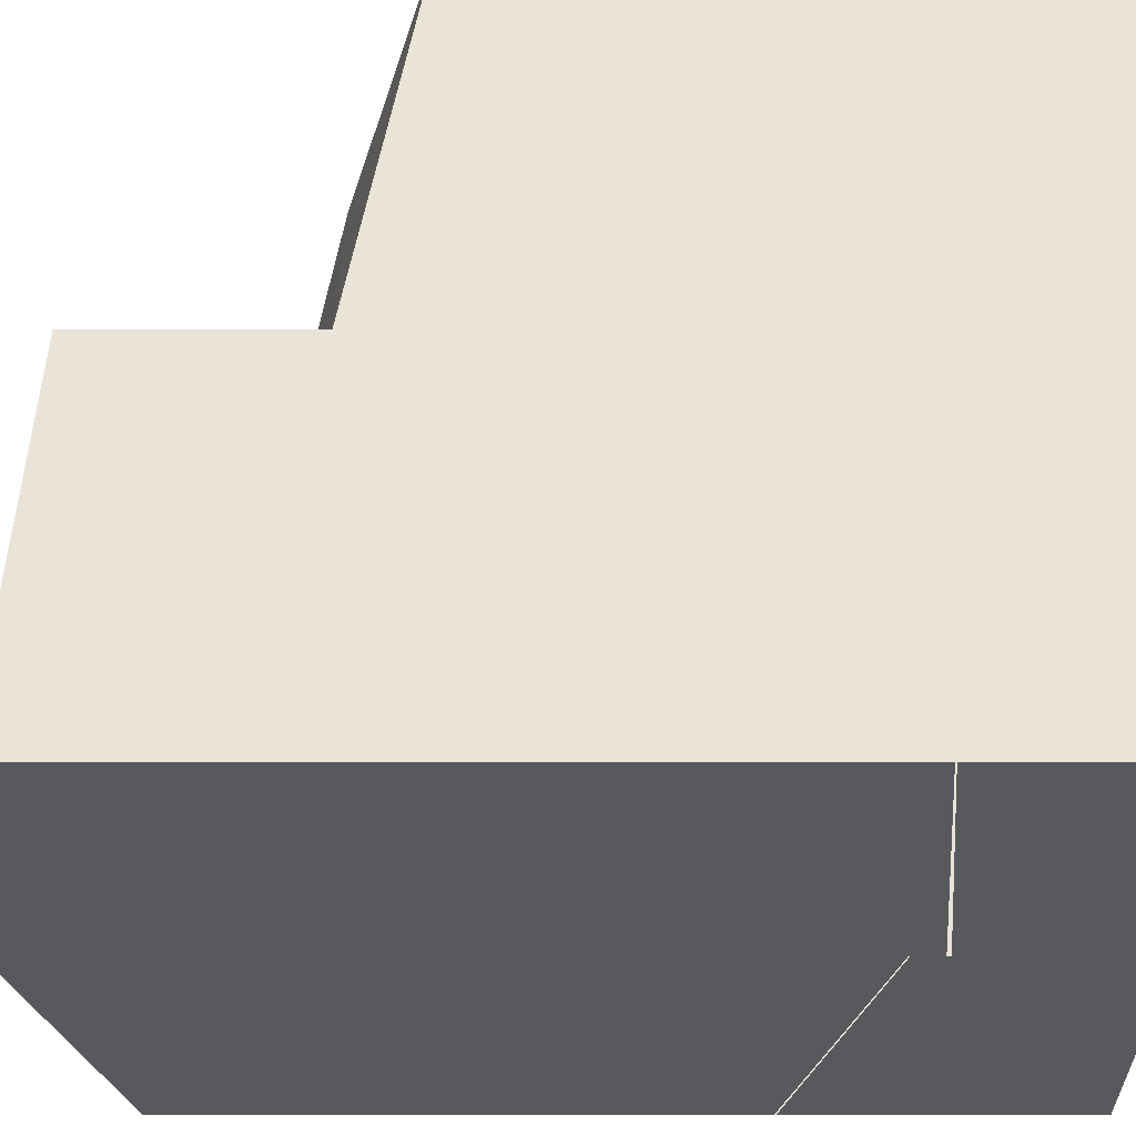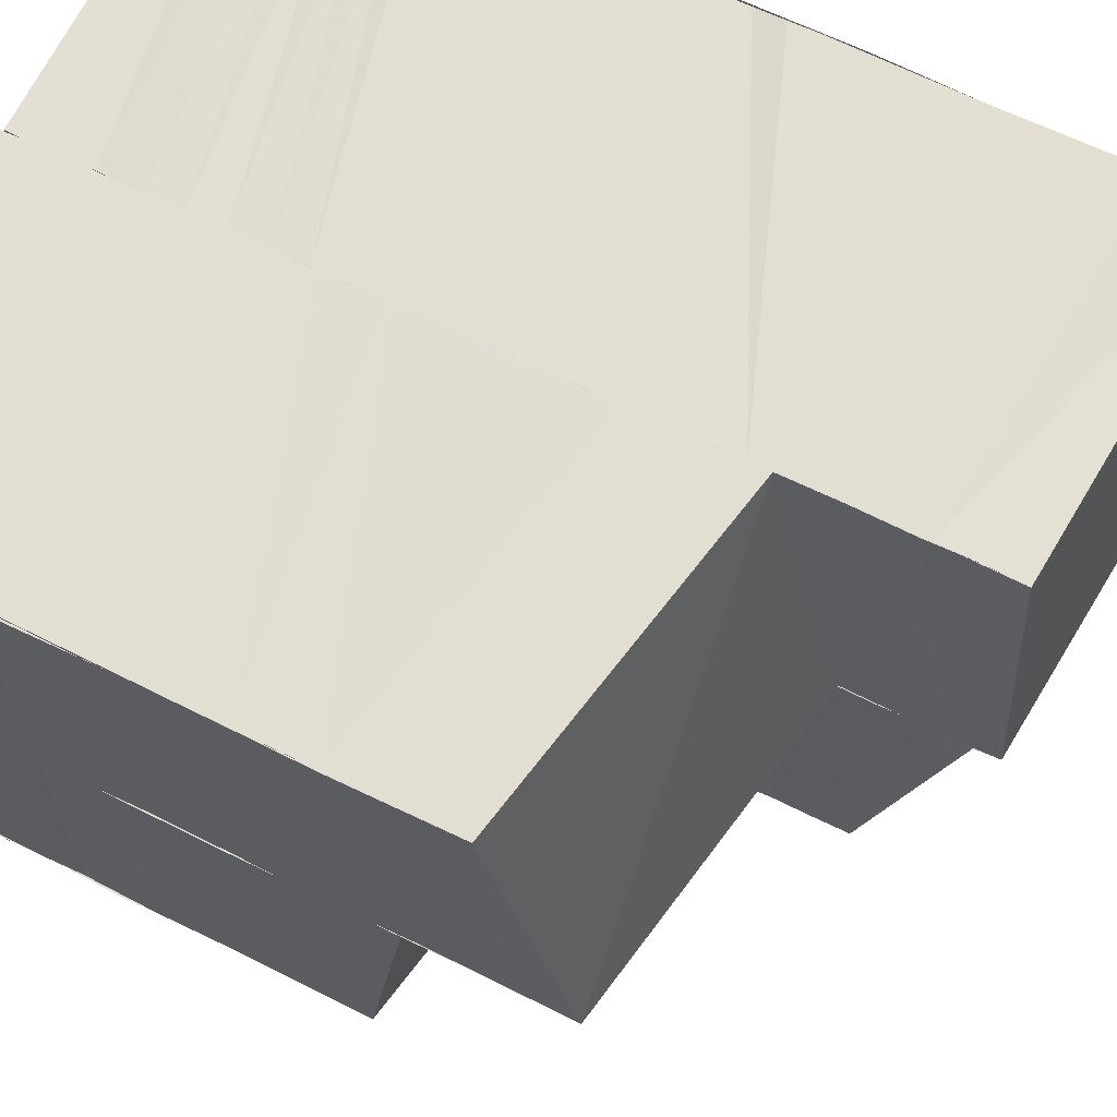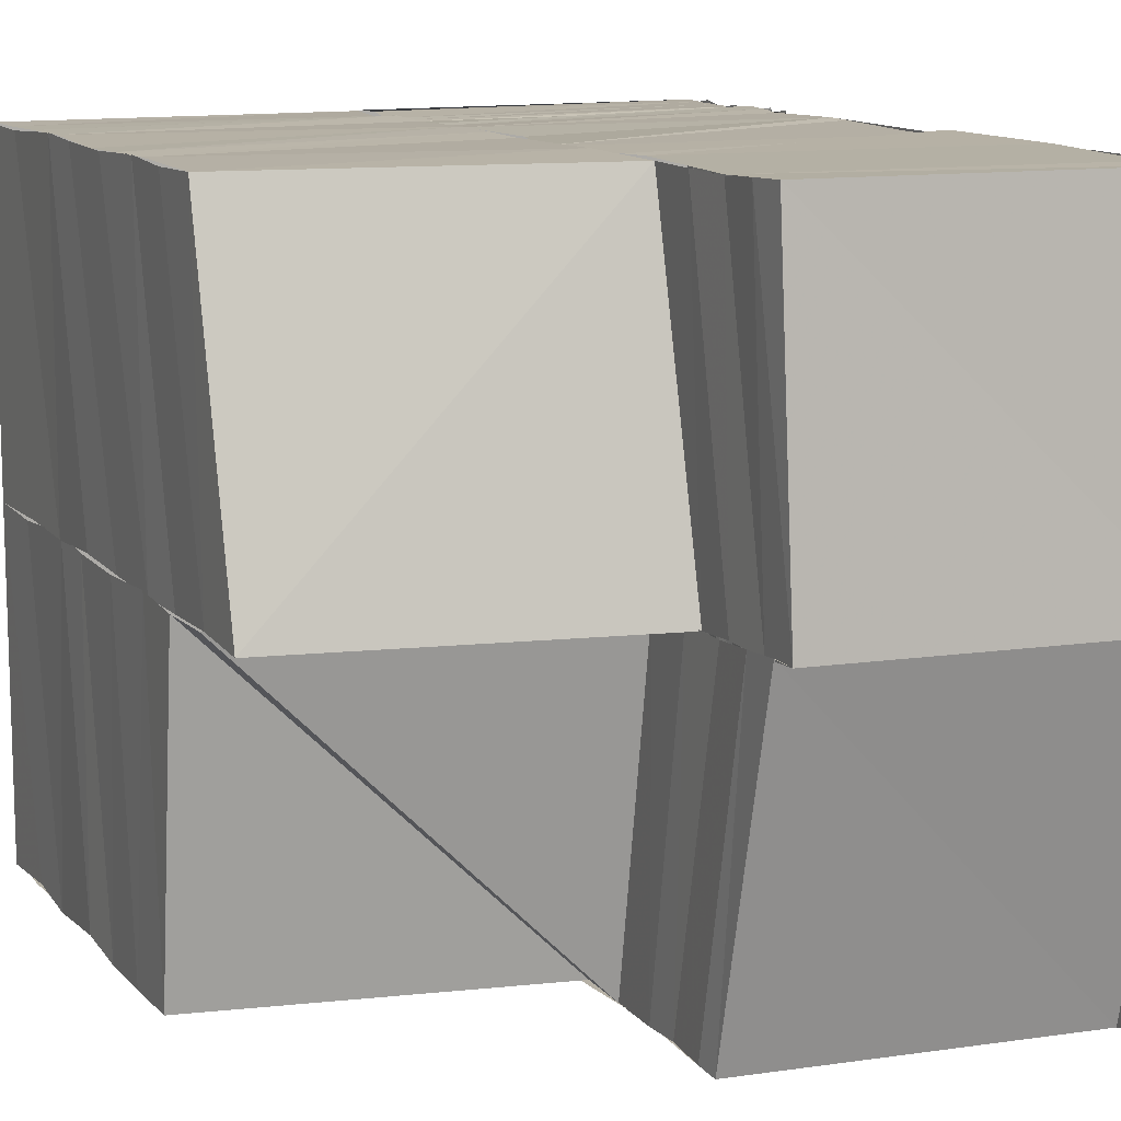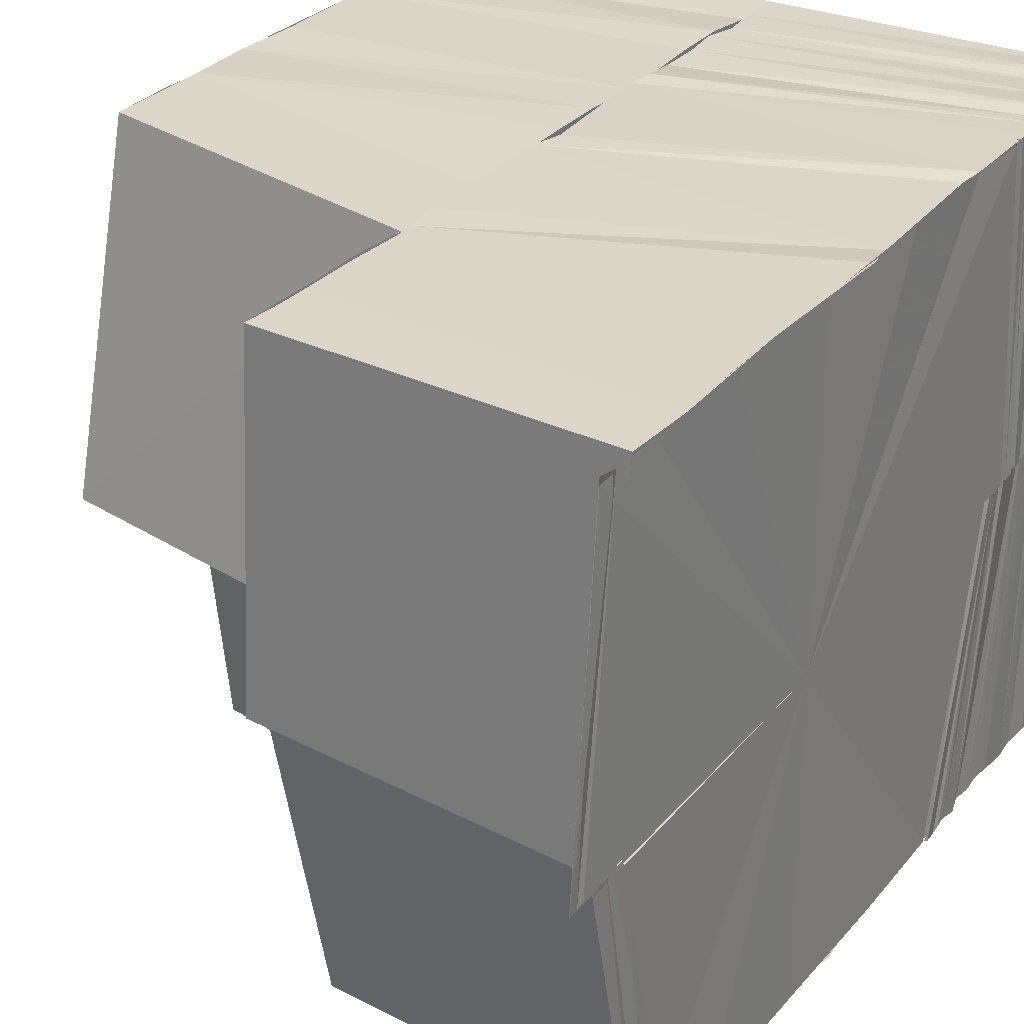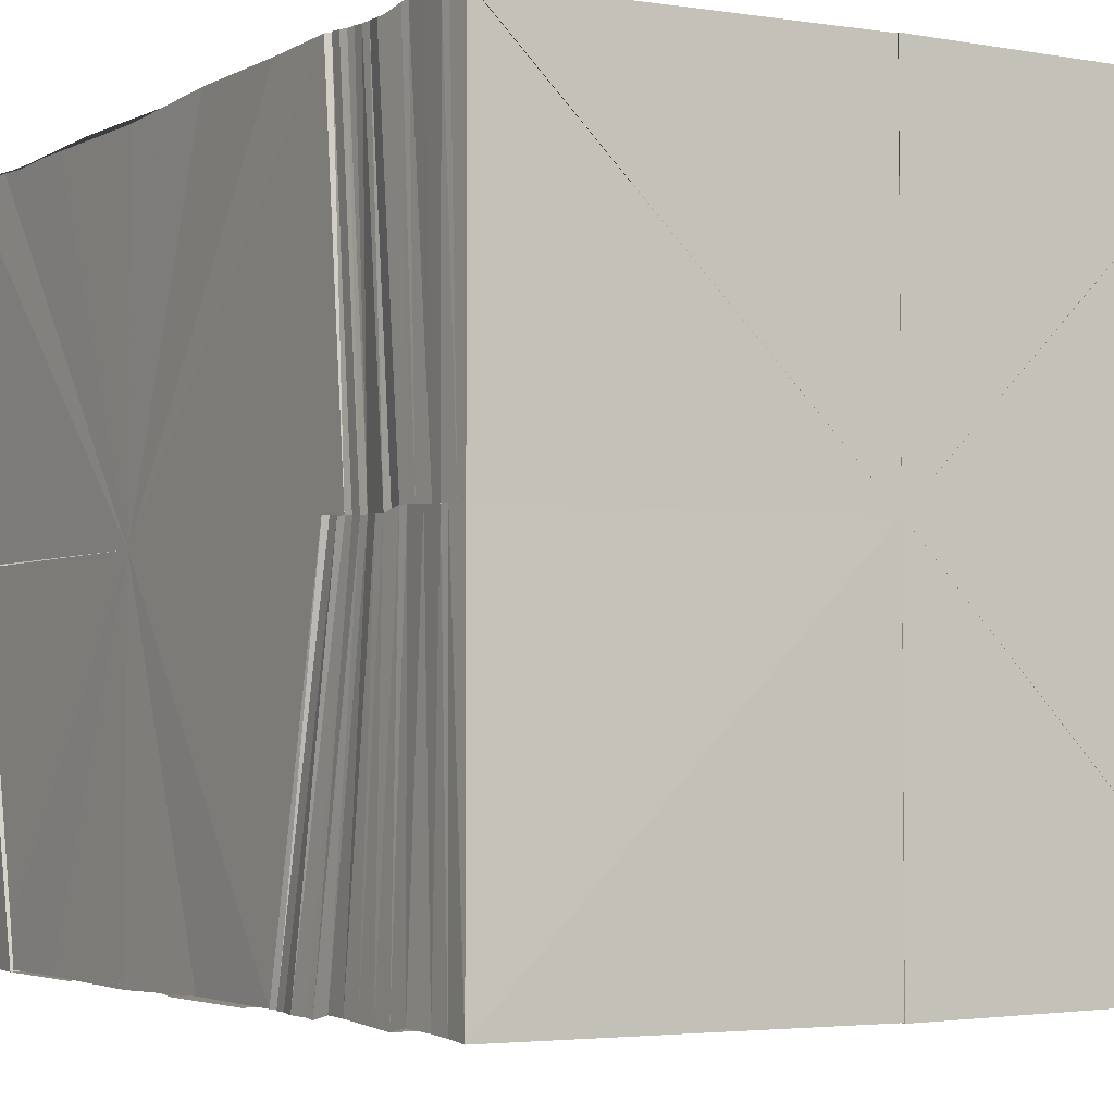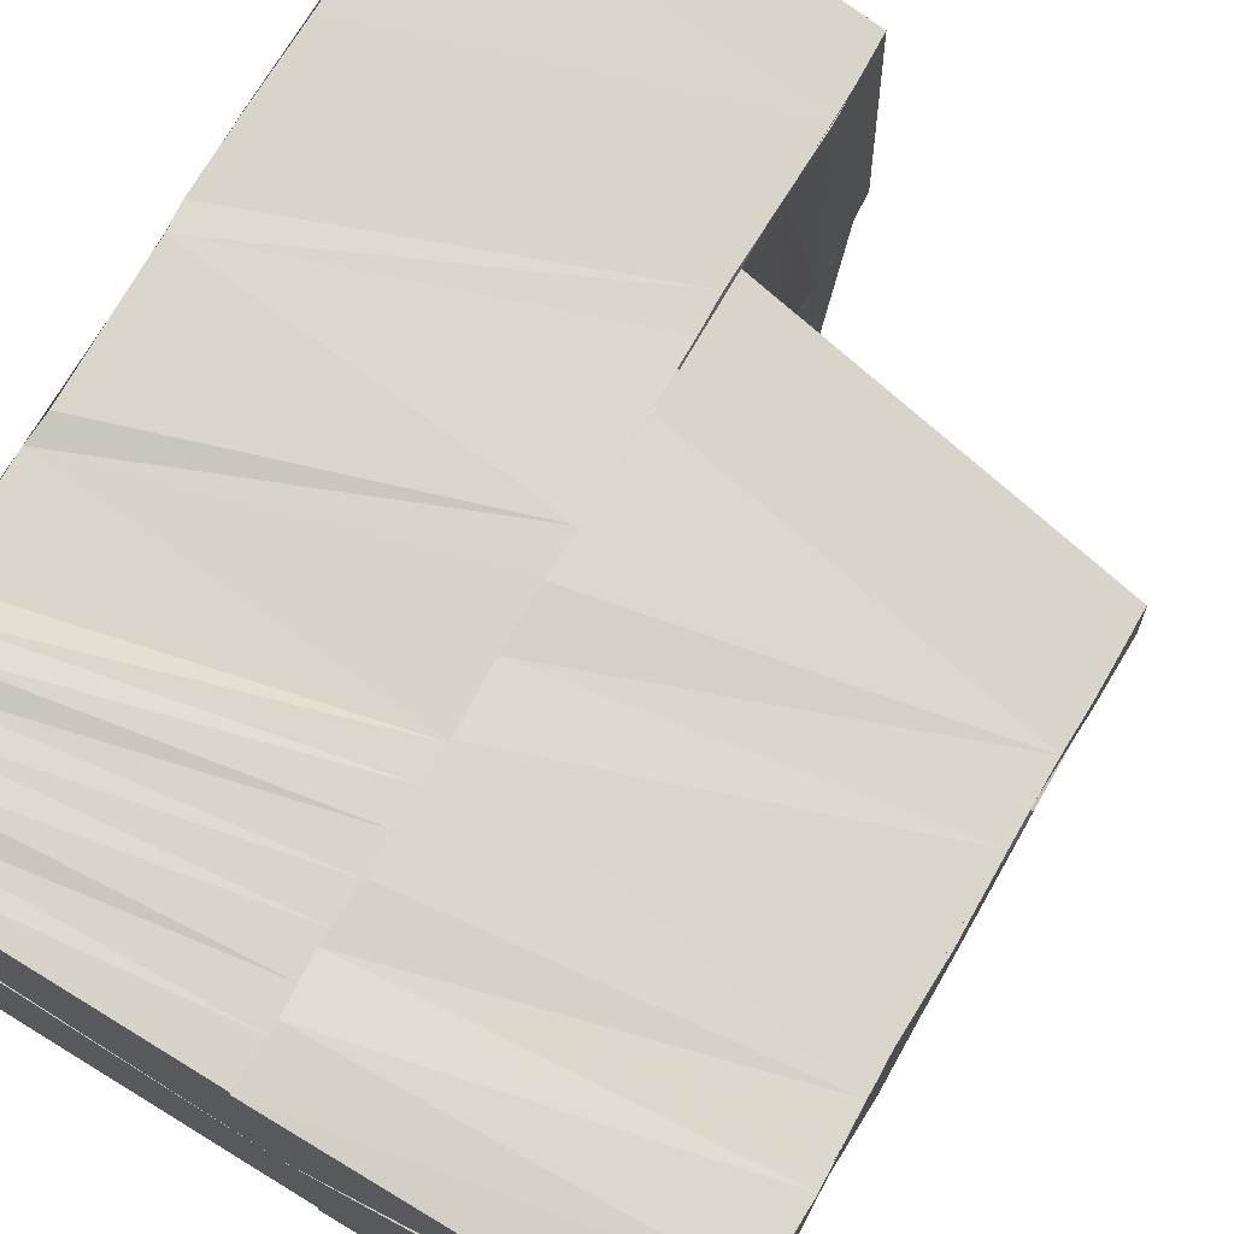
<metadata>
{"format":"obj","ext":"obj","renderer":"f3d","projection":"perspective","resolution":1024,"background":"white","views":[{"elev":60.9,"azim":-90.0,"up":"+Y"},{"elev":67.5,"azim":116.2,"up":"+Y"},{"elev":11.7,"azim":155.9,"up":"+Y"},{"elev":29.6,"azim":-147.9,"up":"+Y"},{"elev":-3.5,"azim":-31.2,"up":"+Y"},{"elev":74.5,"azim":30.4,"up":"+Y"}]}
</metadata>
<code>
o 30185
v 2220 1875 6.211
v 2220 1875 6.212
v 2220 1875 6.214
v 2220 1875 6.214
v 2220 1875 6.214
v 2220 1875 6.212
v 2220 1875 6.214
v 2220 1875 6.213
v 2220 1875 6.213
v 2220 1875 6.215
v 2220 1875 6.212
v 2220 1875 6.213
v 2220 1875 6.213
v 2220 1875 6.211
v 2220 1875 6.213
v 2220 1875 6.214
v 2220 1875 6.213
v 2220 1875 6.215
v 2220 1875 6.215
v 2220 1875 6.214
v 2220 1875 6.214
v 2220 1875 6.213
v 2220 1875 6.216
v 2220 1875 6.215
v 2220 1875 6.218
v 2220 1875 6.217
v 2220 1875 6.219
v 2220 1875 6.217
v 2220 1875 6.212
v 2220 1875 6.213
v 2220 1875 6.211
v 2220 1875 6.212
v 2220 1875 6.211
v 2220 1875 6.211
v 2220 1875 6.211
v 2220 1875 6.215
v 2220 1875 6.216
v 2220 1875 6.219
v 2220 1875 6.214
v 2220 1875 6.213
v 2220 1875 6.22
v 2220 1875 6.224
v 2220 1875 6.225
v 2220 1875 6.221
v 2220 1875 6.225
v 2220 1875 6.229
v 2220 1875 6.229
v 2220 1875 6.227
v 2220 1875 6.23
v 2220 1875 6.233
v 2220 1875 6.233
v 2220 1875 6.231
v 2220 1875 6.234
v 2220 1875 6.232
v 2220 1875 6.235
v 2220 1875 6.233
v 2220 1875 6.235
v 2220 1875 6.234
v 2220 1875 6.236
v 2220 1875 6.236
v 2220 1875 6.237
v 2220 1875 6.237
v 2220 1875 6.238
v 2220 1875 6.238
v 2220 1875 6.238
v 2220 1875 6.238
v 2220 1875 6.238
v 2220 1875 6.238
v 2220 1875 6.236
v 2220 1875 6.236
v 2220 1875 6.238
v 2220 1875 6.233
v 2220 1875 6.233
v 2220 1875 6.231
v 2220 1875 6.231
v 2220 1875 6.231
v 2220 1875 6.229
v 2220 1875 6.228
v 2220 1875 6.227
v 2220 1875 6.229
v 2220 1875 6.226
v 2220 1875 6.225
v 2220 1875 6.227
v 2220 1875 6.223
v 2220 1875 6.223
v 2220 1875 6.225
v 2220 1875 6.221
v 2220 1875 6.223
v 2220 1875 6.221
v 2220 1875 6.219
v 2220 1875 6.221
v 2220 1875 6.218
v 2220 1875 6.22
v 2220 1875 6.219
v 2220 1875 6.219
v 2220 1875 6.221
v 2220 1875 6.217
v 2220 1875 6.218
v 2220 1875 6.218
v 2220 1875 6.216
v 2220 1875 6.217
v 2220 1875 6.215
v 2220 1875 6.214
v 2220 1875 6.216
v 2220 1875 6.217
v 2220 1875 6.216
v 2220 1875 6.22
v 2220 1875 6.219
v 2220 1875 6.223
v 2220 1875 6.224
v 2220 1875 6.221
v 2220 1875 6.225
v 2220 1875 6.222
v 2220 1875 6.225
v 2220 1875 6.228
v 2220 1875 6.229
v 2220 1875 6.227
v 2220 1875 6.229
v 2220 1875 6.228
v 2220 1875 6.23
v 2220 1875 6.232
v 2220 1875 6.233
v 2220 1875 6.232
v 2220 1875 6.231
v 2220 1875 6.233
v 2220 1875 6.233
v 2220 1875 6.232
v 2220 1875 6.234
v 2220 1875 6.233
v 2220 1875 6.233
v 2220 1875 6.235
v 2220 1875 6.234
v 2220 1875 6.234
v 2220 1875 6.235
v 2220 1875 6.235
v 2220 1875 6.236
v 2220 1875 6.236
v 2220 1875 6.235
v 2220 1875 6.237
v 2220 1875 6.237
v 2220 1875 6.236
v 2220 1875 6.238
v 2220 1875 6.238
v 2220 1875 6.238
v 2220 1875 6.237
v 2220 1875 6.237
v 2220 1875 6.236
v 2220 1875 6.237
v 2220 1875 6.236
v 2220 1875 6.235
v 2220 1875 6.236
v 2220 1875 6.237
v 2220 1875 6.235
v 2220 1875 6.238
v 2220 1875 6.238
v 2220 1875 6.235
v 2220 1875 6.234
v 2220 1875 6.235
v 2220 1875 6.233
v 2220 1875 6.234
v 2220 1875 6.233
v 2220 1875 6.234
v 2220 1875 6.232
v 2220 1875 6.233
v 2220 1875 6.231
v 2220 1875 6.233
v 2220 1875 6.231
v 2220 1875 6.233
v 2220 1875 6.231
v 2220 1875 6.232
v 2220 1875 6.23
v 2220 1875 6.232
v 2220 1875 6.23
v 2220 1875 6.232
v 2220 1875 6.23
v 2220 1875 6.232
v 2220 1875 6.23
v 2220 1875 6.233
v 2220 1875 6.232
v 2220 1875 6.232
v 2220 1875 6.233
v 2220 1875 6.232
v 2220 1875 6.233
v 2220 1875 6.232
v 2220 1875 6.233
v 2220 1875 6.233
v 2220 1875 6.234
v 2220 1875 6.233
v 2220 1875 6.234
v 2220 1875 6.233
v 2220 1875 6.234
v 2220 1875 6.234
v 2220 1875 6.235
v 2220 1875 6.234
v 2220 1875 6.235
v 2220 1875 6.235
v 2220 1875 6.235
v 2220 1875 6.235
v 2220 1875 6.236
v 2220 1875 6.236
v 2220 1875 6.236
v 2220 1875 6.236
v 2220 1875 6.237
v 2220 1875 6.237
v 2220 1875 6.237
v 2220 1875 6.237
v 2220 1875 6.238
v 2220 1875 6.238
v 2220 1875 6.238
v 2220 1875 6.238
v 2220 1875 6.238
v 2220 1875 6.236
v 2220 1875 6.238
v 2220 1875 6.238
v 2220 1875 6.235
v 2220 1875 6.238
v 2220 1875 6.238
v 2220 1875 6.236
v 2220 1875 6.236
v 2220 1875 6.238
v 2220 1875 6.233
v 2220 1875 6.233
v 2220 1875 6.23
v 2220 1875 6.231
v 2220 1875 6.228
v 2220 1875 6.228
v 2220 1875 6.225
v 2220 1875 6.226
v 2220 1875 6.223
v 2220 1875 6.223
v 2220 1875 6.221
v 2220 1875 6.221
v 2220 1875 6.221
v 2220 1875 6.219
v 2220 1875 6.219
v 2220 1875 6.218
v 2220 1875 6.219
v 2220 1875 6.223
v 2220 1875 6.225
v 2220 1875 6.227
v 2220 1875 6.228
v 2220 1875 6.227
v 2220 1875 6.23
v 2220 1875 6.229
v 2220 1875 6.232
v 2220 1875 6.233
v 2220 1875 6.235
v 2220 1875 6.234
v 2220 1875 6.236
v 2220 1875 6.238
v 2220 1875 6.221
v 2220 1875 6.219
v 2220 1875 6.219
v 2220 1875 6.217
v 2220 1875 6.214
v 2220 1875 6.216
v 2220 1875 6.215
v 2220 1875 6.217
v 2220 1875 6.216
v 2220 1875 6.218
v 2220 1875 6.213
v 2220 1875 6.214
v 2220 1875 6.212
v 2220 1875 6.213
v 2220 1875 6.212
v 2220 1875 6.223
v 2220 1875 6.225
v 2220 1875 6.225
v 2220 1875 6.227
v 2220 1875 6.227
v 2220 1875 6.228
v 2220 1875 6.229
v 2220 1875 6.231
v 2220 1875 6.23
v 2220 1875 6.232
v 2220 1875 6.232
v 2220 1875 6.233
v 2220 1875 6.234
v 2220 1875 6.235
v 2220 1875 6.236
v 2220 1875 6.238
v 2220 1875 6.211
v 2220 1875 6.214
v 2220 1875 6.222
v 2220 1875 6.211
v 2220 1875 6.211
v 2220 1875 6.214
v 2220 1875 6.211
v 2220 1875 6.217
v 2220 1875 6.222
v 2220 1875 6.226
v 2220 1875 6.229
v 2220 1875 6.232
v 2220 1875 6.233
v 2220 1875 6.229
v 2220 1875 6.232
v 2220 1875 6.226
v 2220 1875 6.222
v 2220 1875 6.217
f 1 2 3
f 2 4 5
f 2 6 4
f 6 7 4
f 6 8 7
f 9 10 7
f 11 12 8
f 13 11 14
f 15 16 8
f 17 16 18
f 19 20 15
f 21 19 22
f 19 23 20
f 23 24 20
f 23 25 24
f 25 26 24
f 25 27 28
f 29 30 14
f 29 14 31
f 32 29 31
f 32 31 33
f 34 32 35
f 36 37 30
f 38 37 36
f 37 39 40
f 38 41 37
f 42 41 38
f 42 43 41
f 43 44 41
f 43 45 44
f 46 45 43
f 46 47 45
f 47 48 45
f 47 49 48
f 50 49 47
f 50 51 49
f 51 52 49
f 51 53 52
f 53 54 52
f 53 55 54
f 55 56 54
f 55 57 56
f 57 58 56
f 57 59 58
f 59 60 58
f 59 61 60
f 61 62 60
f 61 63 62
f 64 65 62
f 64 65 66
f 67 68 66
f 67 68 69
f 70 71 69
f 70 69 72
f 73 70 72
f 73 72 74
f 75 73 74
f 75 76 77
f 78 77 79
f 78 75 80
f 81 79 82
f 81 78 83
f 84 82 85
f 84 81 86
f 87 84 88
f 87 88 89
f 90 91 89
f 92 90 93
f 94 89 93
f 95 96 94
f 97 95 98
f 98 93 99
f 100 98 99
f 100 99 101
f 102 100 101
f 103 102 104
f 102 105 106
f 101 107 108
f 108 107 109
f 107 110 109
f 107 111 110
f 111 112 110
f 111 113 112
f 113 114 112
f 112 114 115
f 114 116 115
f 114 117 116
f 117 118 116
f 117 119 118
f 119 120 118
f 118 120 121
f 120 122 123
f 124 125 122
f 120 124 126
f 127 128 125
f 124 127 129
f 130 131 128
f 127 130 132
f 133 134 131
f 130 133 135
f 136 137 134
f 133 136 138
f 139 140 137
f 136 139 141
f 142 143 140
f 139 144 145
f 141 146 147
f 145 148 146
f 138 147 149
f 150 151 147
f 151 152 146
f 153 150 149
f 152 154 148
f 154 155 148
f 135 149 156
f 157 153 156
f 154 155 66
f 142 154 66
f 132 156 158
f 159 157 158
f 129 158 160
f 161 159 160
f 126 160 162
f 163 161 162
f 121 162 164
f 165 121 164
f 165 164 166
f 167 165 166
f 167 166 168
f 169 167 168
f 169 168 170
f 171 169 170
f 171 170 172
f 173 171 172
f 173 172 174
f 175 173 174
f 175 174 176
f 177 175 176
f 178 179 180
f 178 181 179
f 181 182 179
f 181 183 182
f 183 184 182
f 183 185 184
f 185 186 184
f 185 187 186
f 187 188 186
f 187 189 188
f 189 190 188
f 189 191 190
f 191 192 190
f 191 193 192
f 193 194 192
f 193 195 194
f 195 196 194
f 195 197 196
f 197 198 196
f 197 199 198
f 199 200 198
f 199 201 200
f 201 202 200
f 201 203 202
f 203 204 202
f 203 205 204
f 205 206 204
f 205 207 206
f 208 209 206
f 208 209 66
f 210 211 66
f 210 211 212
f 213 214 66
f 213 214 215
f 216 217 66
f 216 217 218
f 219 220 215
f 219 215 221
f 222 219 221
f 222 221 223
f 224 222 223
f 224 223 225
f 226 224 225
f 226 225 227
f 228 226 227
f 228 227 229
f 230 228 229
f 230 229 231
f 232 230 231
f 231 233 234
f 235 234 236
f 237 232 235
f 238 232 237
f 238 239 232
f 240 239 238
f 240 241 239
f 241 242 239
f 241 243 242
f 243 244 242
f 243 245 244
f 246 245 243
f 246 247 245
f 247 248 245
f 247 249 248
f 249 212 248
f 249 250 212
f 232 251 252
f 253 252 254
f 255 256 257
f 256 258 108
f 257 259 260
f 259 108 260
f 261 262 263
f 262 264 265
f 266 267 268
f 86 269 268
f 267 270 269
f 83 271 269
f 270 272 271
f 272 273 274
f 80 274 271
f 74 275 274
f 274 275 276
f 275 277 276
f 275 278 277
f 278 279 277
f 278 280 279
f 280 218 279
f 280 281 218
f 282 283 284
f 285 286 284
f 287 288 284
f 289 287 284
f 290 289 284
f 291 290 284
f 292 291 284
f 293 292 284
f 294 293 284
f 295 296 284
f 297 295 284
f 298 297 284
f 299 298 284
f 5 299 284

</code>
